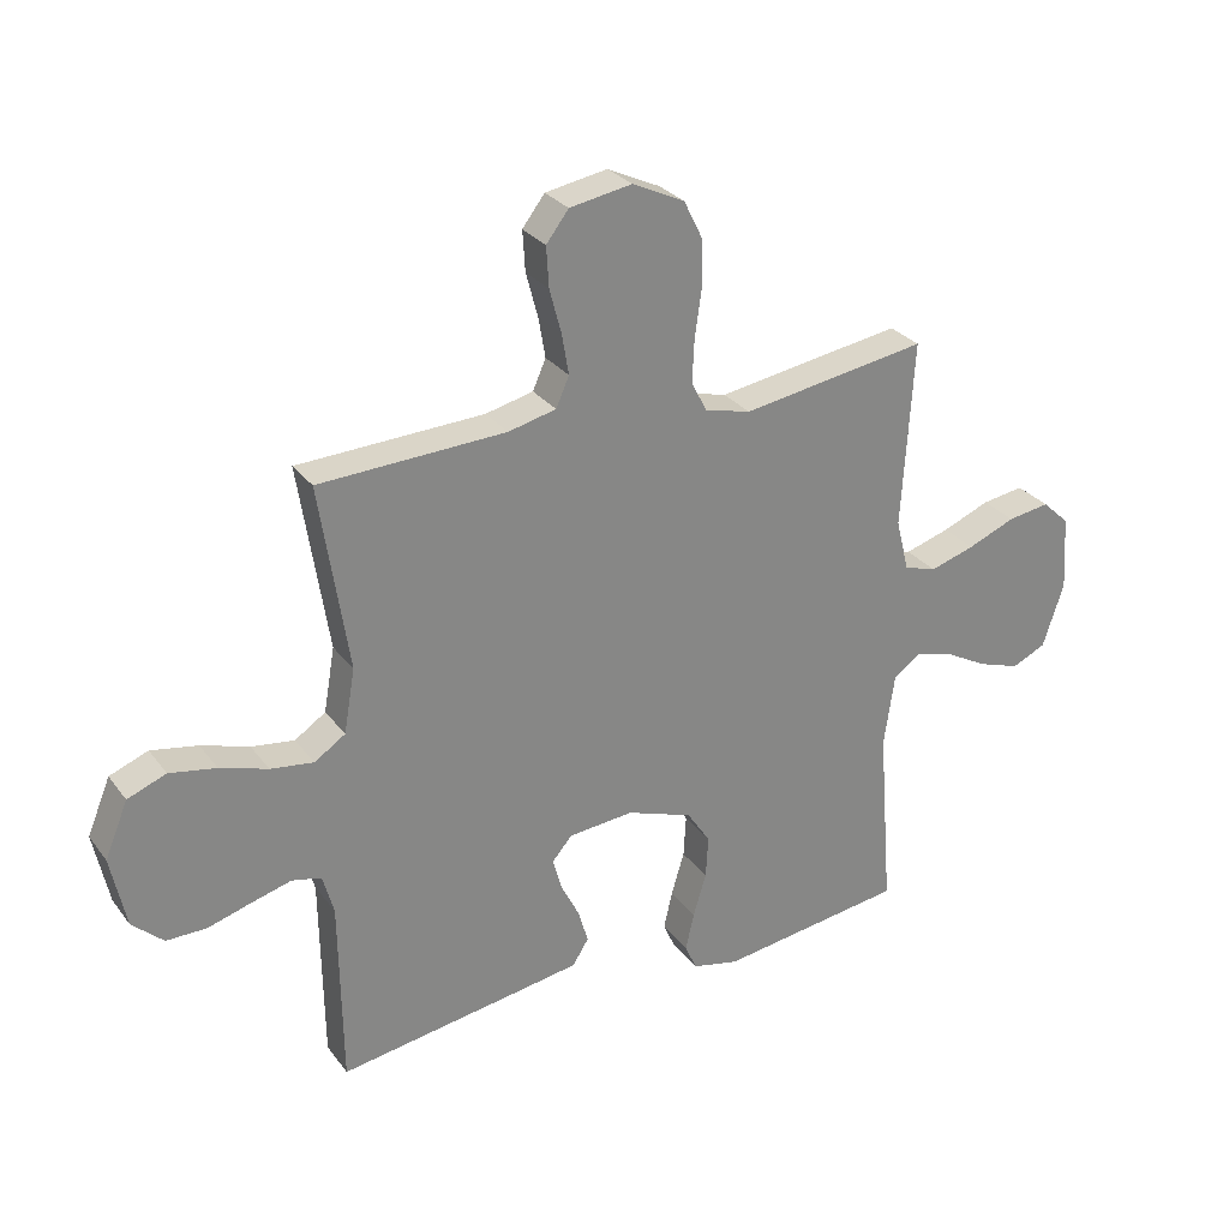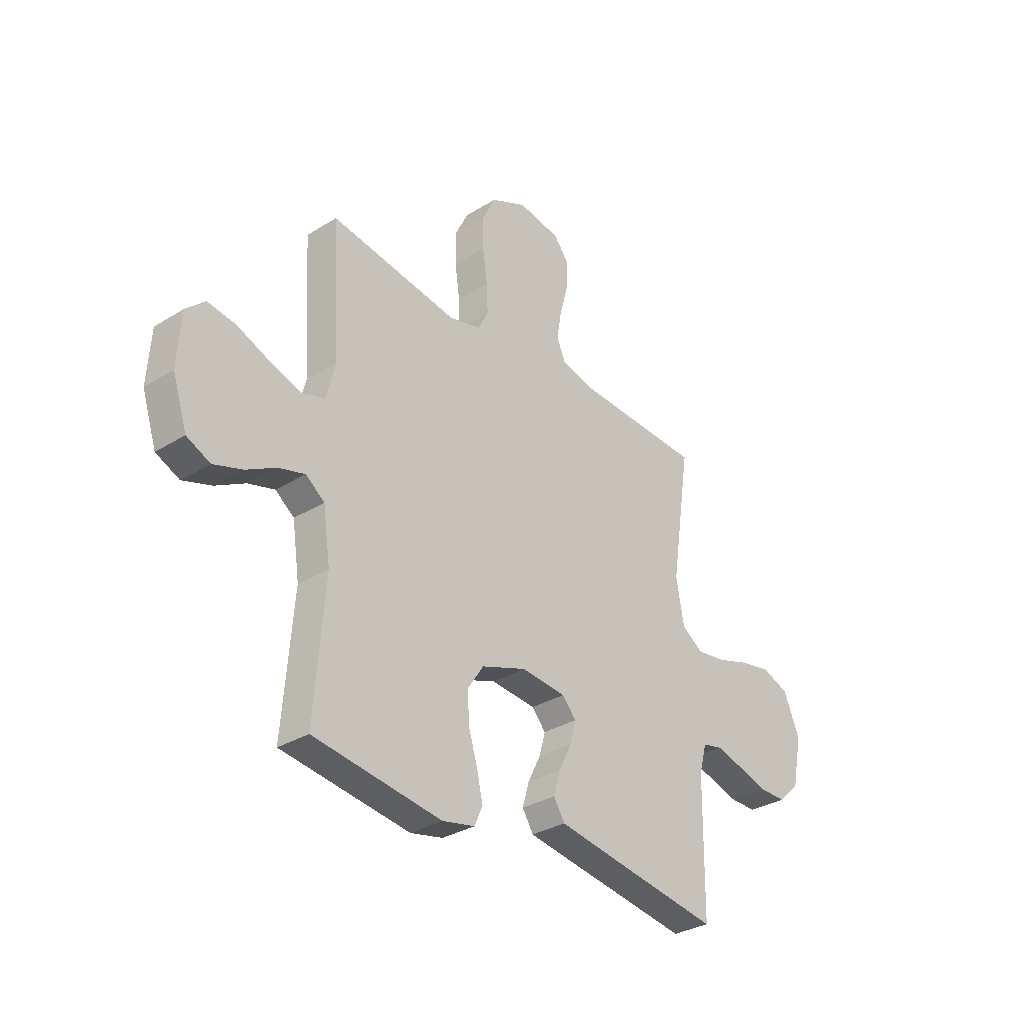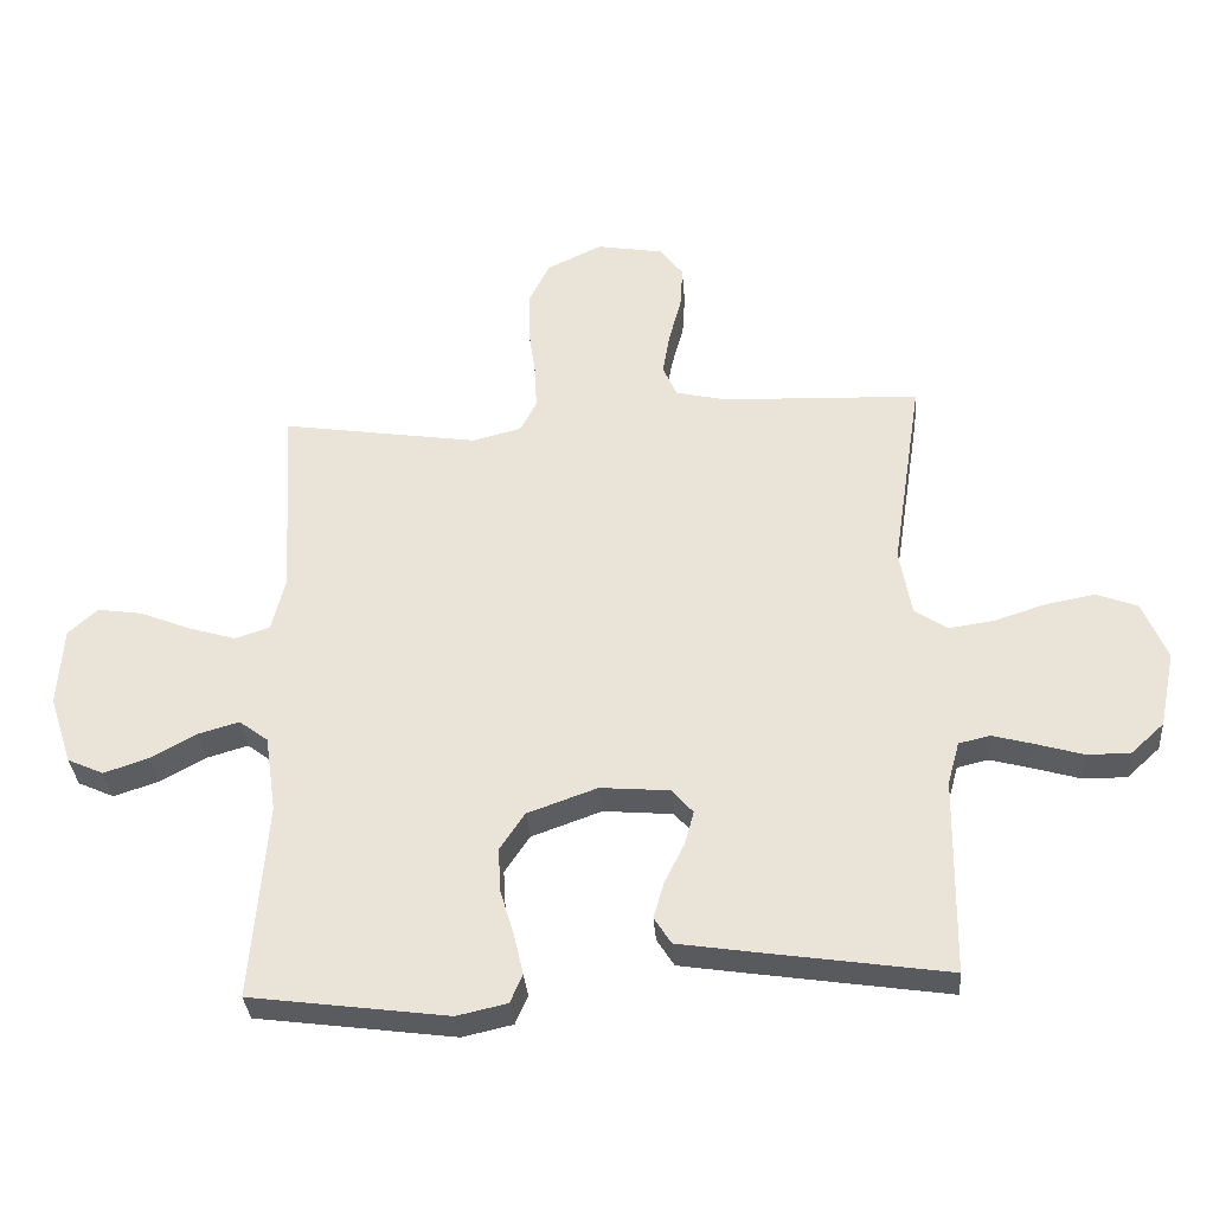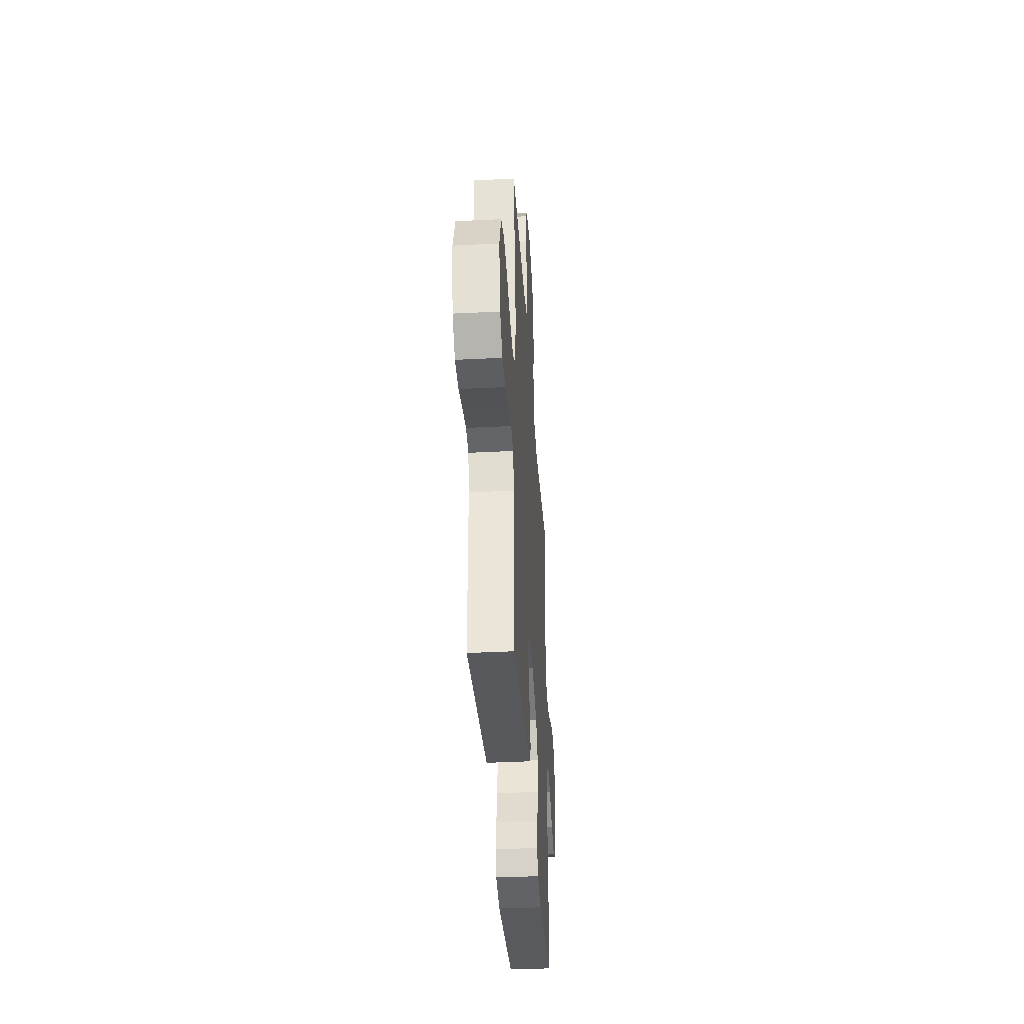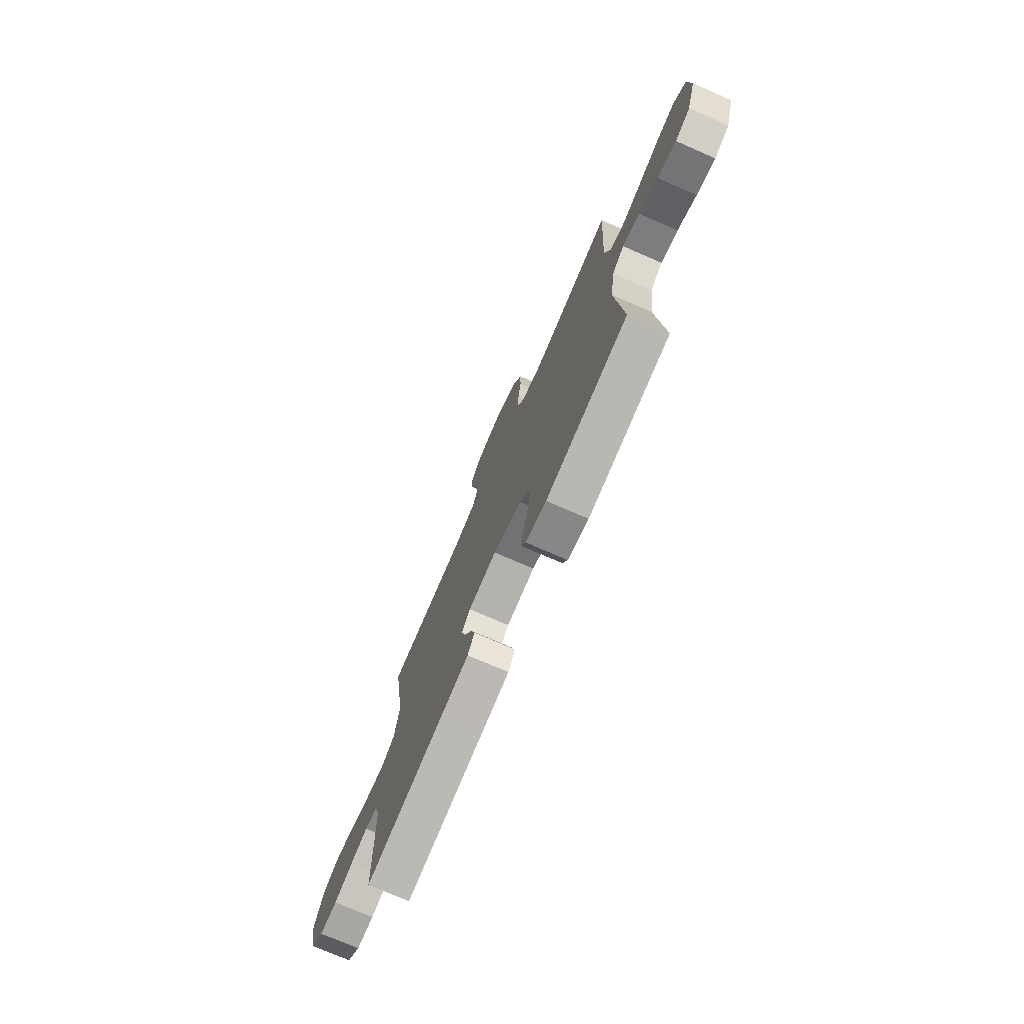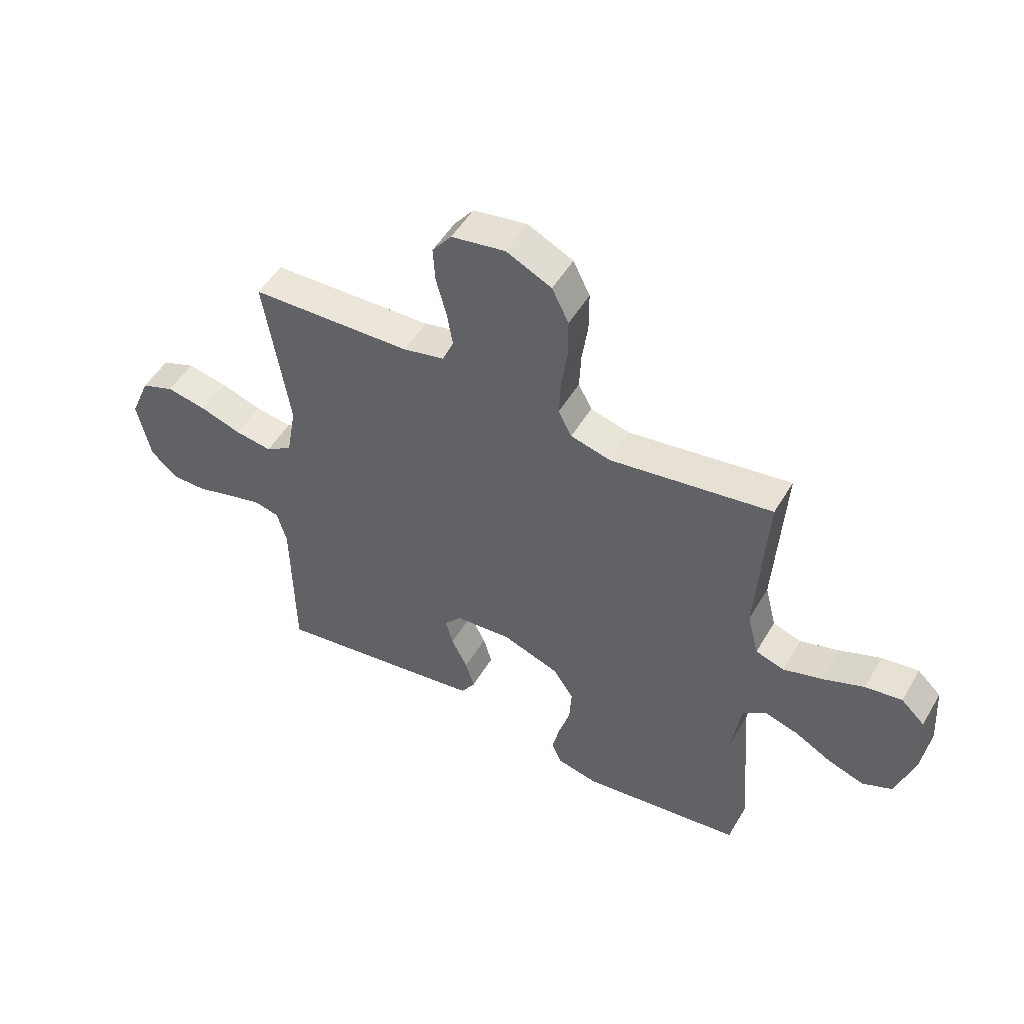
<metadata>
{"format":"obj","ext":"obj","renderer":"f3d","projection":"perspective","resolution":1024,"background":"white","views":[{"elev":28.6,"azim":-29.4,"up":"+Z"},{"elev":-32.1,"azim":130.9,"up":"+Z"},{"elev":-33.4,"azim":-175.6,"up":"+Z"},{"elev":-38.4,"azim":-86.3,"up":"+Z"},{"elev":-74.8,"azim":66.5,"up":"+Z"},{"elev":50.9,"azim":29.8,"up":"+Z"}]}
</metadata>
<code>
v 0.5 0.07 0.5
v 0.482 0.07 0.2
v 0.503 0.07 0.116
v 0.556 0.07 0.099
v 0.628 0.07 0.121
v 0.705 0.07 0.152
v 0.773 0.07 0.162
v 0.817 0.07 0.121
v 0.825 0.07 0
v 0.791 0.07 -0.104
v 0.736 0.07 -0.129
v 0.668 0.07 -0.106
v 0.599 0.07 -0.068
v 0.537 0.07 -0.05
v 0.493 0.07 -0.083
v 0.476 0.07 -0.2
v 0.5 0.07 -0.5
v 0.2 0.07 -0.54
v 0.124 0.07 -0.523
v 0.105 0.07 -0.48
v 0.119 0.07 -0.419
v 0.14 0.07 -0.349
v 0.144 0.07 -0.281
v 0.106 0.07 -0.224
v 0 0.07 -0.186
v -0.105 0.07 -0.195
v -0.137 0.07 -0.232
v -0.123 0.07 -0.284
v -0.093 0.07 -0.344
v -0.077 0.07 -0.399
v -0.103 0.07 -0.44
v -0.2 0.07 -0.455
v -0.5 0.07 -0.5
v -0.504 0.07 -0.2
v -0.522 0.07 -0.135
v -0.569 0.07 -0.124
v -0.632 0.07 -0.141
v -0.703 0.07 -0.162
v -0.768 0.07 -0.162
v -0.818 0.07 -0.116
v -0.842 0.07 0
v -0.805 0.07 0.089
v -0.743 0.07 0.113
v -0.668 0.07 0.099
v -0.591 0.07 0.074
v -0.522 0.07 0.064
v -0.472 0.07 0.097
v -0.454 0.07 0.2
v -0.5 0.07 0.5
v -0.2 0.07 0.512
v -0.123 0.07 0.53
v -0.102 0.07 0.578
v -0.113 0.07 0.643
v -0.132 0.07 0.714
v -0.136 0.07 0.779
v -0.1 0.07 0.826
v 0 0.07 0.843
v 0.084 0.07 0.803
v 0.115 0.07 0.74
v 0.115 0.07 0.665
v 0.104 0.07 0.588
v 0.101 0.07 0.521
v 0.126 0.07 0.473
v 0.2 0.07 0.454
v 0.5 0 0.5
v 0.482 0 0.2
v 0.503 0 0.116
v 0.556 0 0.099
v 0.628 0 0.121
v 0.705 0 0.152
v 0.773 0 0.162
v 0.817 0 0.121
v 0.825 0 0
v 0.791 0 -0.104
v 0.736 0 -0.129
v 0.668 0 -0.106
v 0.599 0 -0.068
v 0.537 0 -0.05
v 0.493 0 -0.083
v 0.476 0 -0.2
v 0.5 0 -0.5
v 0.2 0 -0.54
v 0.124 0 -0.523
v 0.105 0 -0.48
v 0.119 0 -0.419
v 0.14 0 -0.349
v 0.144 0 -0.281
v 0.106 0 -0.224
v 0 0 -0.186
v -0.105 0 -0.195
v -0.137 0 -0.232
v -0.123 0 -0.284
v -0.093 0 -0.344
v -0.077 0 -0.399
v -0.103 0 -0.44
v -0.2 0 -0.455
v -0.5 0 -0.5
v -0.504 0 -0.2
v -0.522 0 -0.135
v -0.569 0 -0.124
v -0.632 0 -0.141
v -0.703 0 -0.162
v -0.768 0 -0.162
v -0.818 0 -0.116
v -0.842 0 0
v -0.805 0 0.089
v -0.743 0 0.113
v -0.668 0 0.099
v -0.591 0 0.074
v -0.522 0 0.064
v -0.472 0 0.097
v -0.454 0 0.2
v -0.5 0 0.5
v -0.2 0 0.512
v -0.123 0 0.53
v -0.102 0 0.578
v -0.113 0 0.643
v -0.132 0 0.714
v -0.136 0 0.779
v -0.1 0 0.826
v 0 0 0.843
v 0.084 0 0.803
v 0.115 0 0.74
v 0.115 0 0.665
v 0.104 0 0.588
v 0.101 0 0.521
v 0.126 0 0.473
v 0.2 0 0.454
f 58 59 60 61
f 58 61 62
f 57 58 62
f 56 57 62
f 53 54 55 56
f 52 53 56 62
f 51 52 62 63
f 48 49 50
f 47 48 50 51
f 42 43 44 45
f 42 45 46
f 41 42 46
f 40 41 46
f 37 38 39 40
f 36 37 40 46
f 35 36 46 47
f 31 32 33 34
f 28 29 30 31
f 27 28 31 34
f 26 27 34 35
f 19 20 21 22
f 17 18 19 22
f 16 17 22 23
f 15 16 23 24
f 10 11 12 13
f 10 13 14
f 9 10 14
f 8 9 14
f 5 6 7 8
f 4 5 8 14
f 3 4 14 15
f 64 1 2
f 25 26 35 47
f 47 51 63 64
f 24 25 47 64
f 15 24 64
f 2 3 15 64
f 125 124 123 122
f 126 125 122
f 126 122 121
f 126 121 120
f 120 119 118 117
f 126 120 117 116
f 127 126 116 115
f 114 113 112
f 115 114 112 111
f 109 108 107 106
f 110 109 106
f 110 106 105
f 110 105 104
f 104 103 102 101
f 110 104 101 100
f 111 110 100 99
f 98 97 96 95
f 95 94 93 92
f 98 95 92 91
f 99 98 91 90
f 86 85 84 83
f 86 83 82 81
f 87 86 81 80
f 88 87 80 79
f 77 76 75 74
f 78 77 74
f 78 74 73
f 78 73 72
f 72 71 70 69
f 78 72 69 68
f 79 78 68 67
f 66 65 128
f 111 99 90 89
f 128 127 115 111
f 128 111 89 88
f 128 88 79
f 128 79 67 66
f 1 65 66 2
f 2 66 67 3
f 3 67 68 4
f 4 68 69 5
f 5 69 70 6
f 6 70 71 7
f 7 71 72 8
f 8 72 73 9
f 9 73 74 10
f 10 74 75 11
f 11 75 76 12
f 12 76 77 13
f 13 77 78 14
f 14 78 79 15
f 15 79 80 16
f 16 80 81 17
f 17 81 82 18
f 18 82 83 19
f 19 83 84 20
f 20 84 85 21
f 21 85 86 22
f 22 86 87 23
f 23 87 88 24
f 24 88 89 25
f 25 89 90 26
f 26 90 91 27
f 27 91 92 28
f 28 92 93 29
f 29 93 94 30
f 30 94 95 31
f 31 95 96 32
f 32 96 97 33
f 33 97 98 34
f 34 98 99 35
f 35 99 100 36
f 36 100 101 37
f 37 101 102 38
f 38 102 103 39
f 39 103 104 40
f 40 104 105 41
f 41 105 106 42
f 42 106 107 43
f 43 107 108 44
f 44 108 109 45
f 45 109 110 46
f 46 110 111 47
f 47 111 112 48
f 48 112 113 49
f 49 113 114 50
f 50 114 115 51
f 51 115 116 52
f 52 116 117 53
f 53 117 118 54
f 54 118 119 55
f 55 119 120 56
f 56 120 121 57
f 57 121 122 58
f 58 122 123 59
f 59 123 124 60
f 60 124 125 61
f 61 125 126 62
f 62 126 127 63
f 63 127 128 64
f 64 128 65 1

</code>
